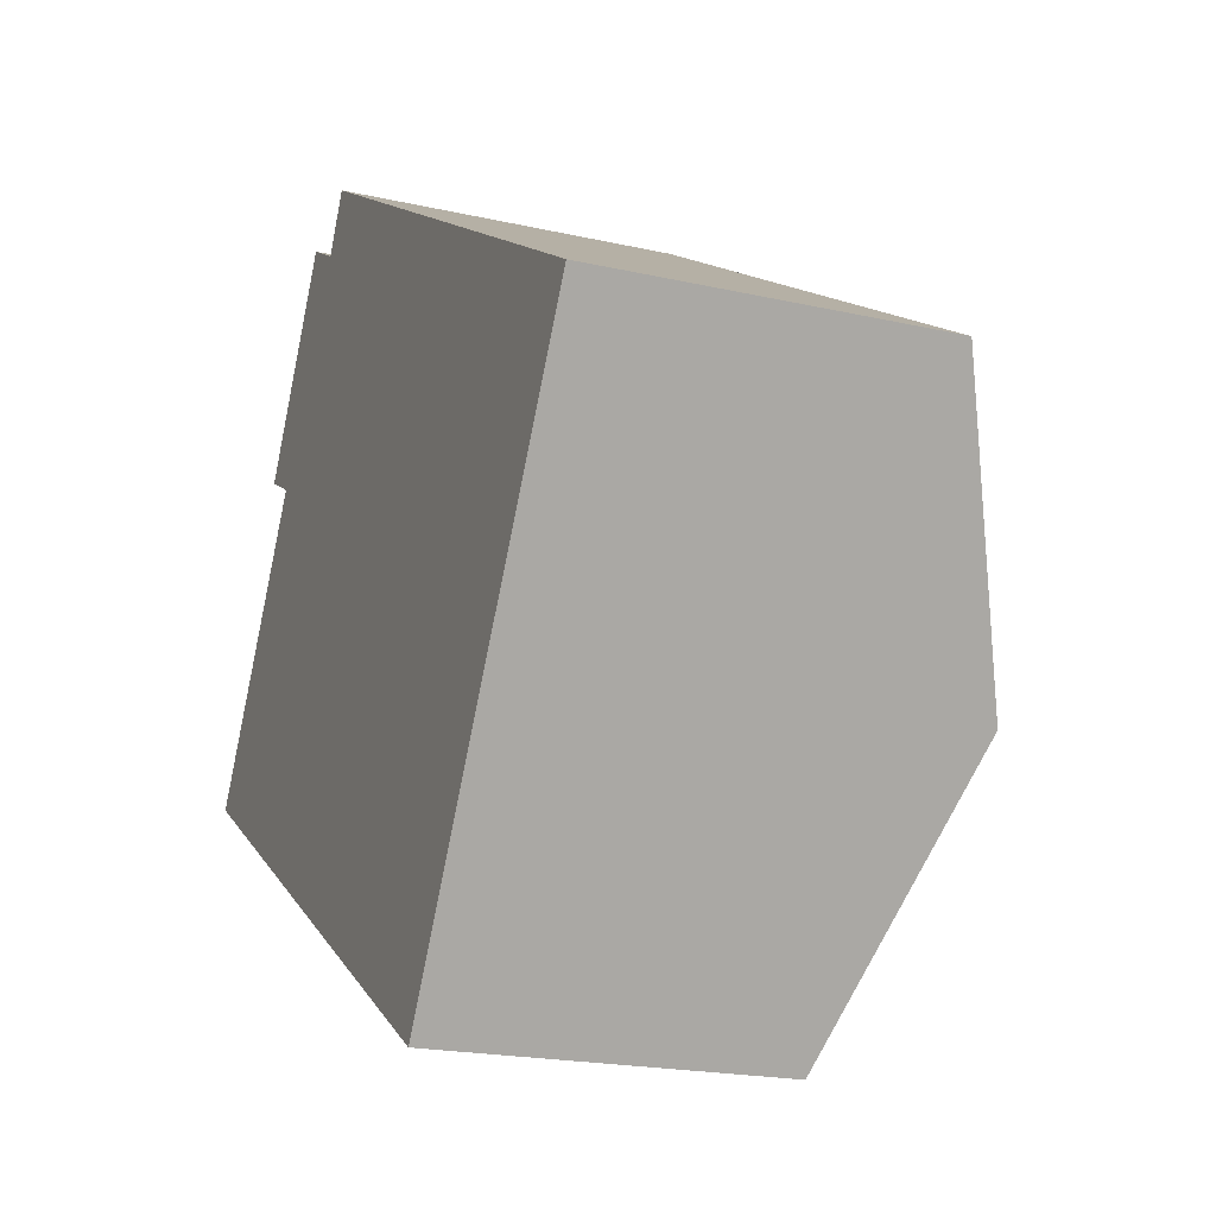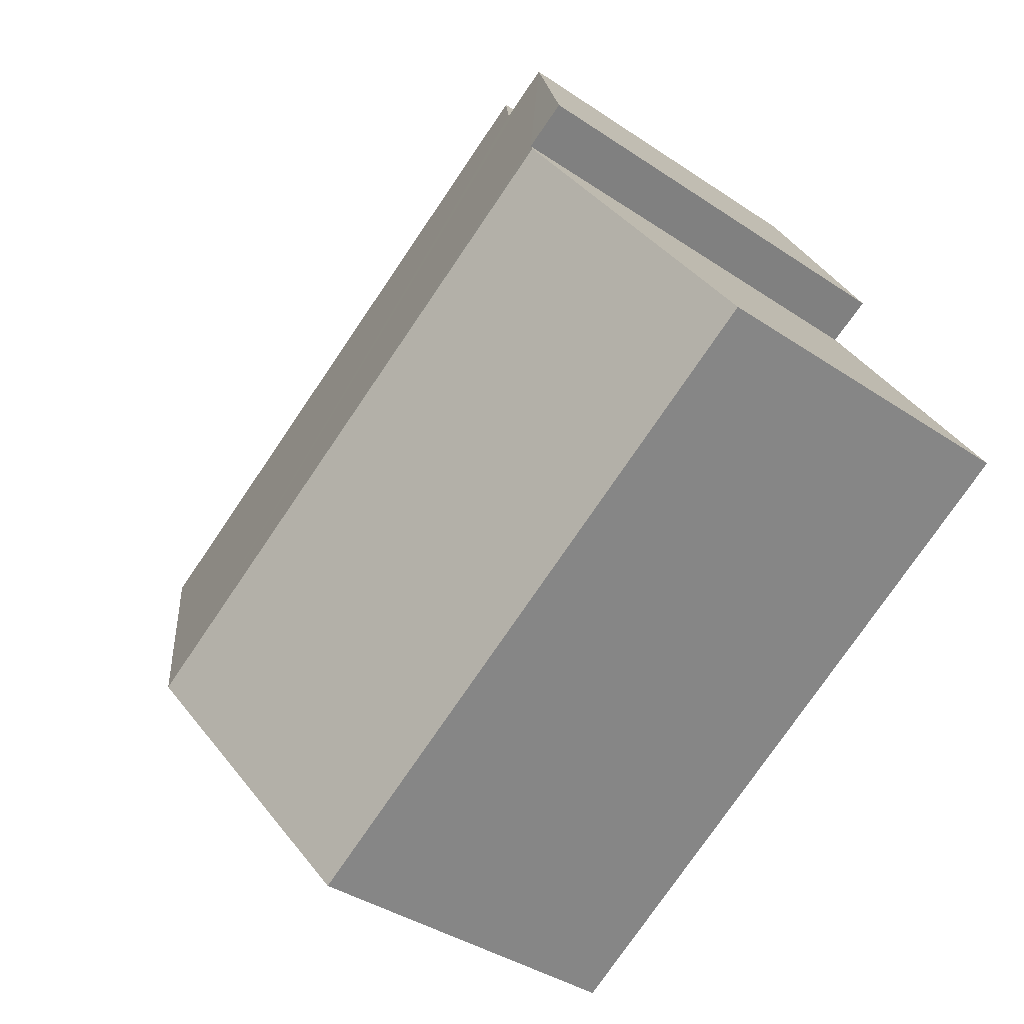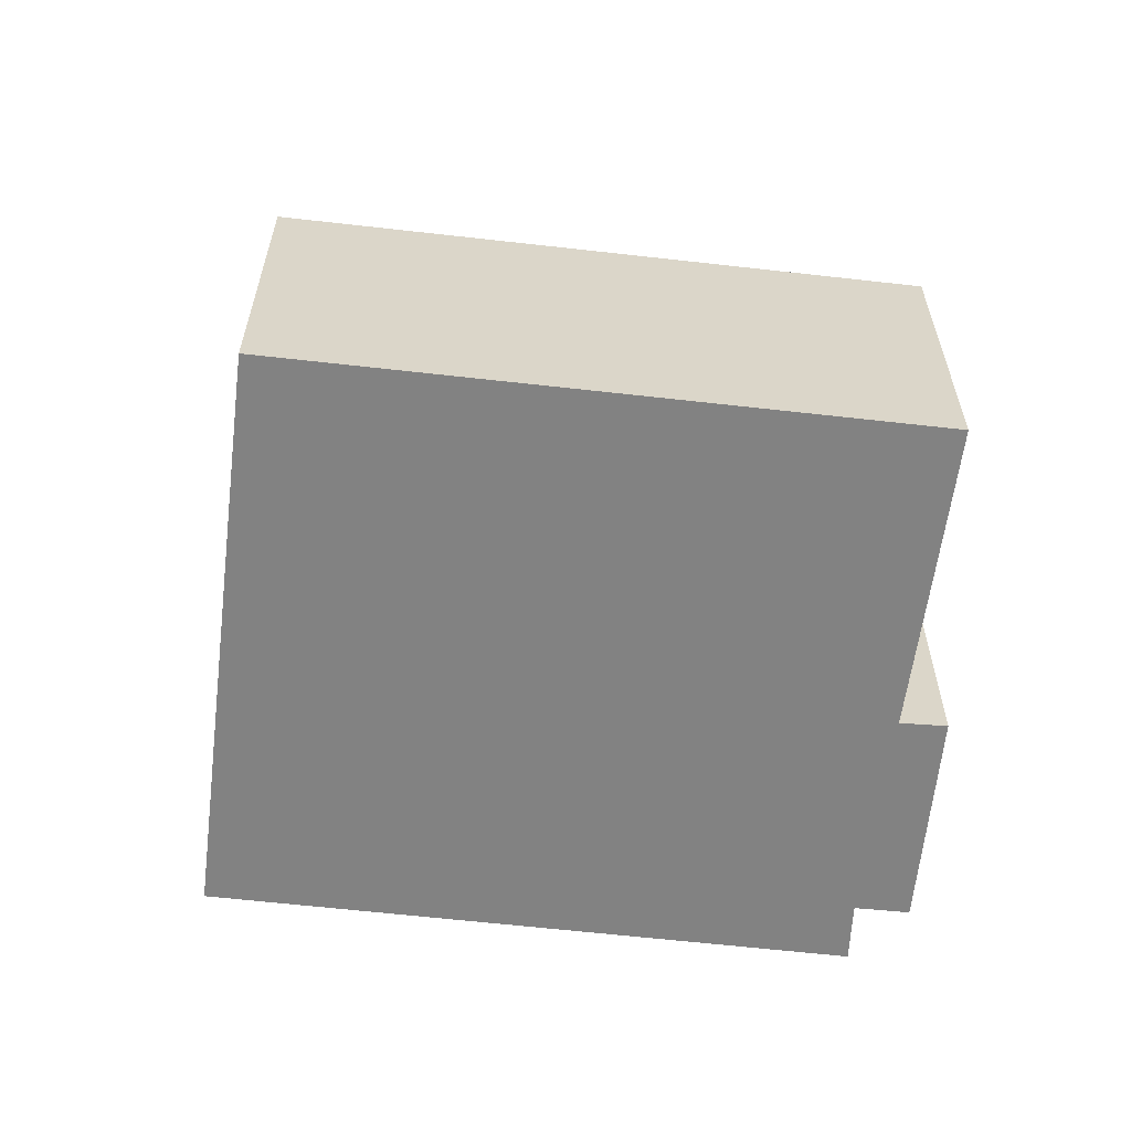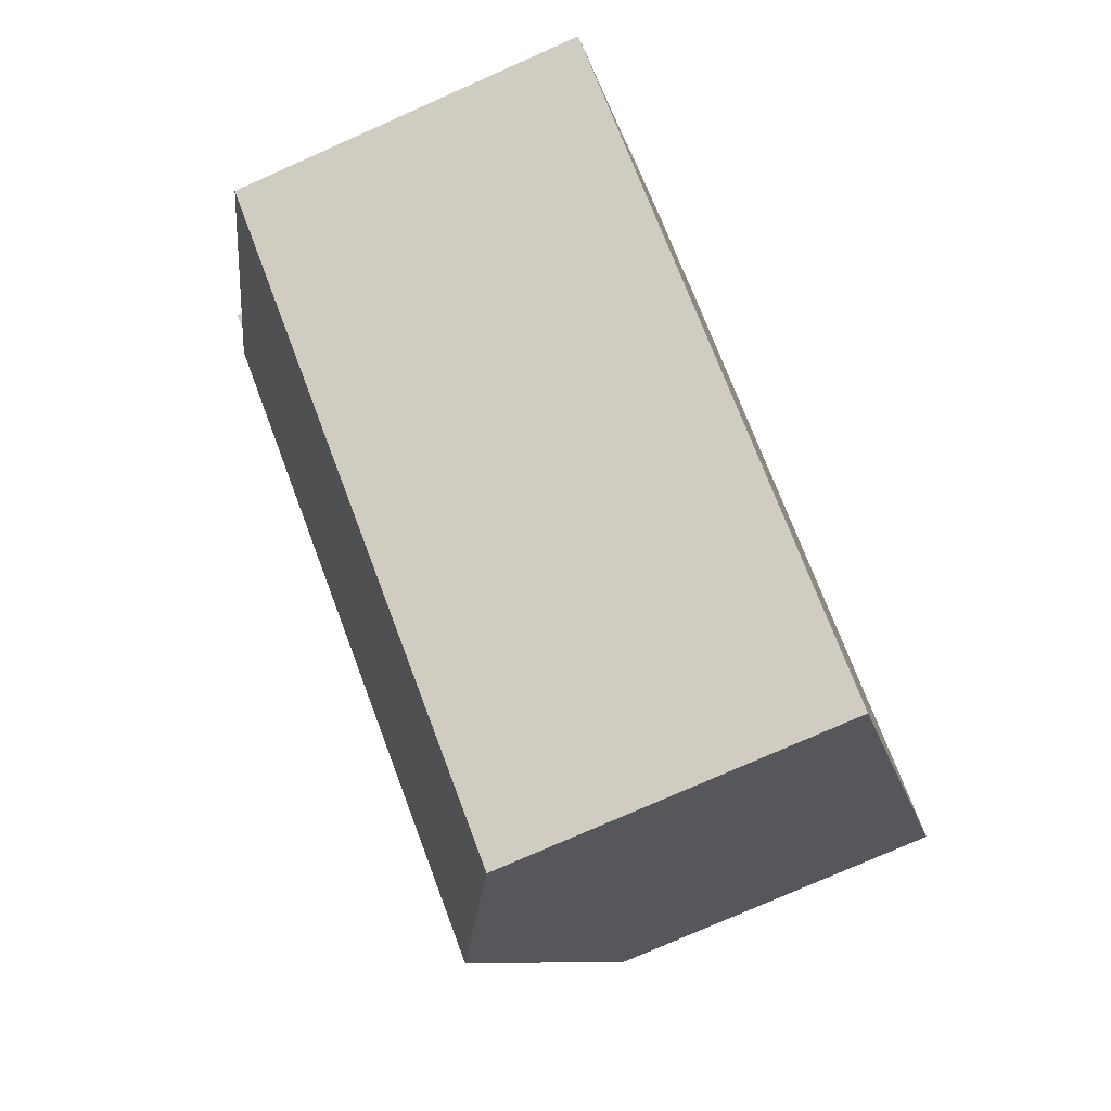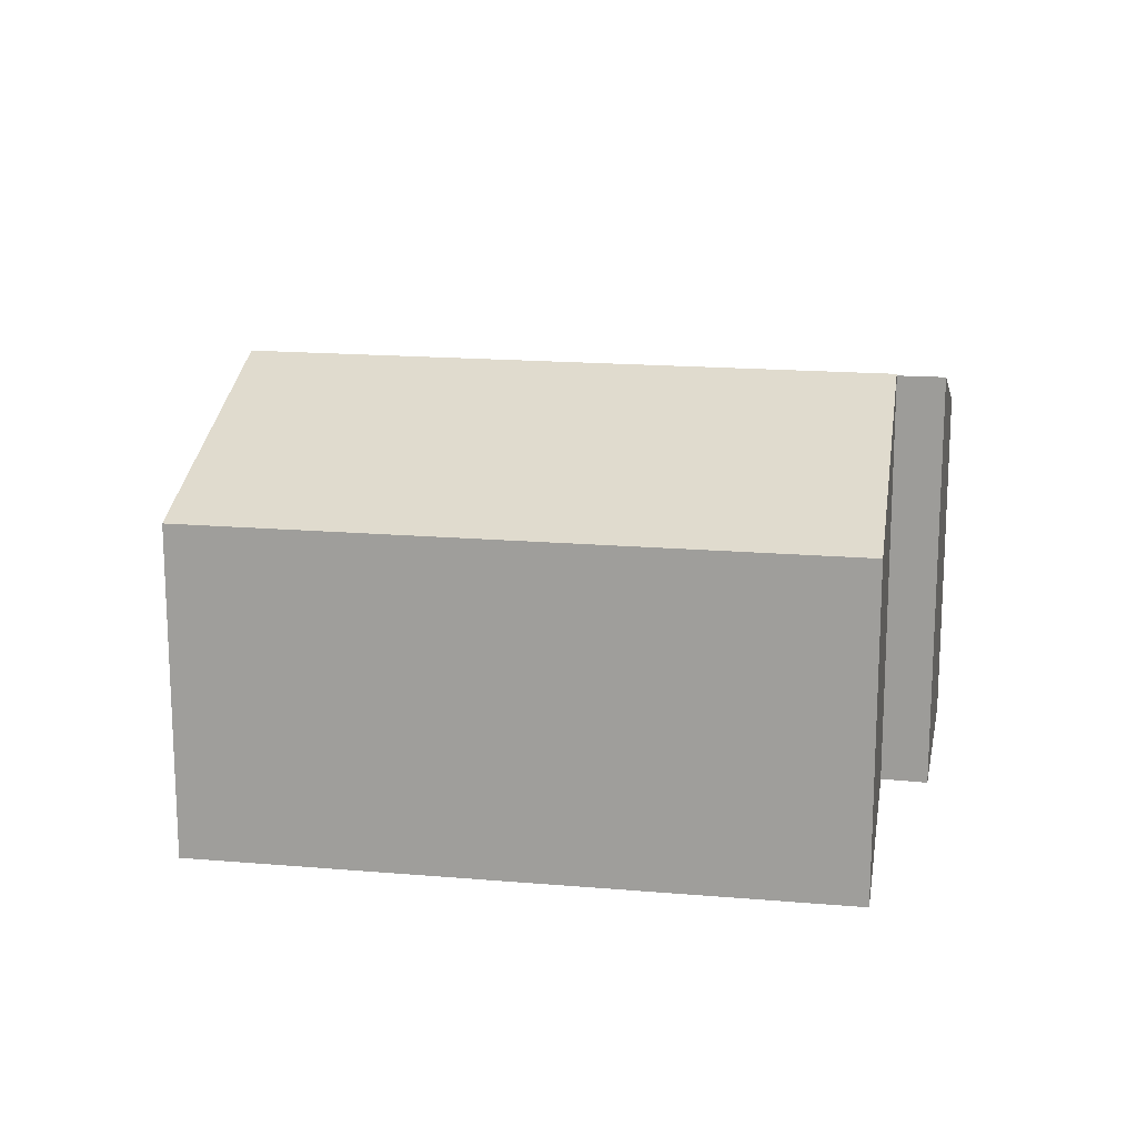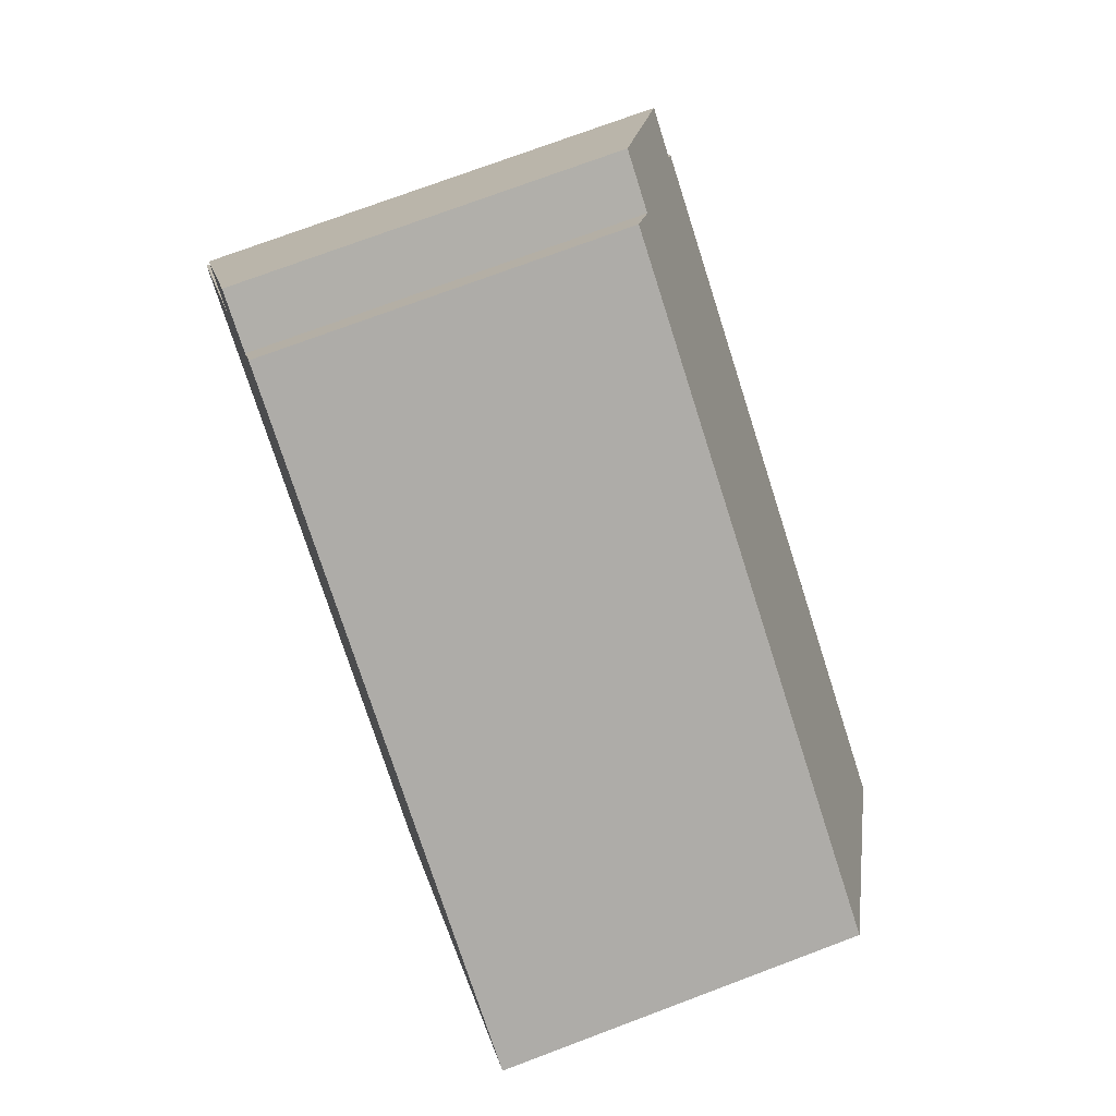
<metadata>
{"format":"obj","ext":"obj","renderer":"f3d","projection":"perspective","resolution":1024,"background":"white","views":[{"elev":-20.1,"azim":67.3,"up":"+Z"},{"elev":-37.9,"azim":-130.8,"up":"+Z"},{"elev":-60.7,"azim":-155.9,"up":"+Y"},{"elev":-76.7,"azim":-66.1,"up":"+Z"},{"elev":17.0,"azim":-139.5,"up":"+Y"},{"elev":74.0,"azim":69.4,"up":"+Z"}]}
</metadata>
<code>
v  11.14 6.564 -6.616
v  3.119 8.514 5.063
v  14.21 8.514 -1.535
v  0 6.561 4.017e-16
v  4.647 6.969 9.628
v  3.278 8.415 5.32
v  2.444 8.428 5.768
v  5.608 6.963 9.078
v  17.28 6.569 3.532
v  6.164 6.563 10.16
v  11.14 4.051e-16 -6.616
v  0 0 0
v  2.444 -3.532e-16 5.768
v  3.278 -3.258e-16 5.32
v  3.119 -3.1e-16 5.063
v  4.647 -5.895e-16 9.628
v  5.608 -5.559e-16 9.078
v  6.164 -6.224e-16 10.16
v  17.28 -2.163e-16 3.532
v  14.21 9.399e-17 -1.535
g defaultobject
f 1 2 3
f 2 1 4
f 5 6 7
f 6 5 3
f 3 5 8
f 3 8 9
f 9 8 10
f 3 2 6
f 11 4 1
f 4 11 12
f 6 13 7
f 13 6 14
f 12 2 4
f 2 12 6
f 6 12 14
f 14 12 15
f 13 5 7
f 5 13 16
f 17 10 8
f 10 17 18
f 16 8 5
f 8 16 17
f 10 19 9
f 19 10 18
f 3 11 1
f 11 3 9
f 11 9 20
f 20 9 19
f 13 14 16
f 18 20 19
f 20 18 17
f 20 17 16
f 20 16 14
f 20 14 15
f 20 15 11
f 11 15 12

</code>
